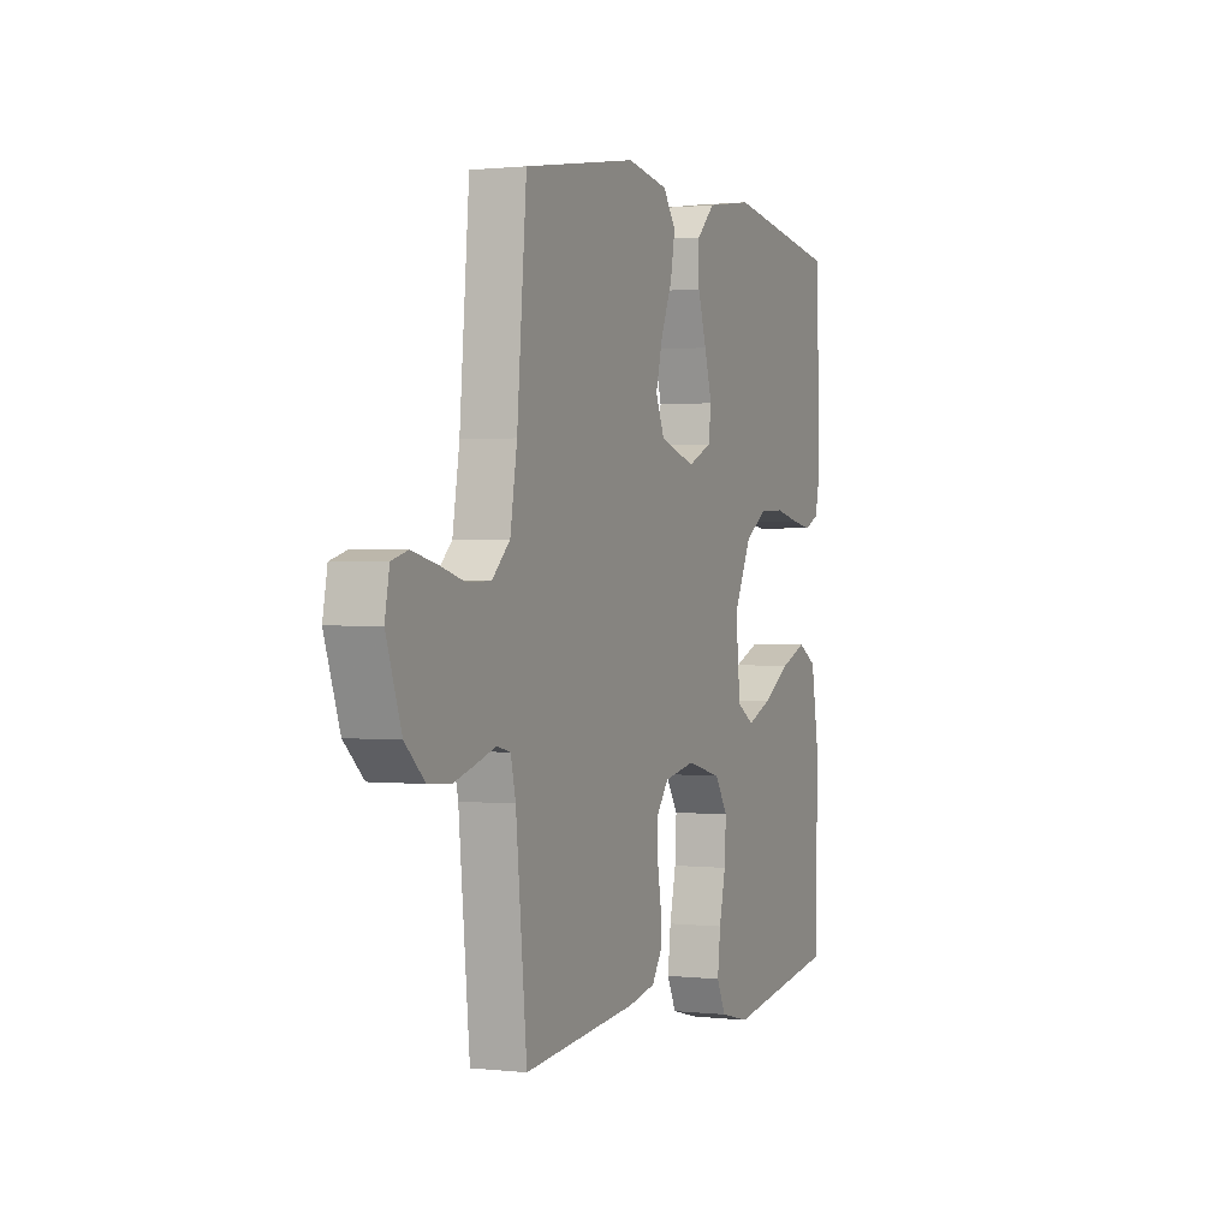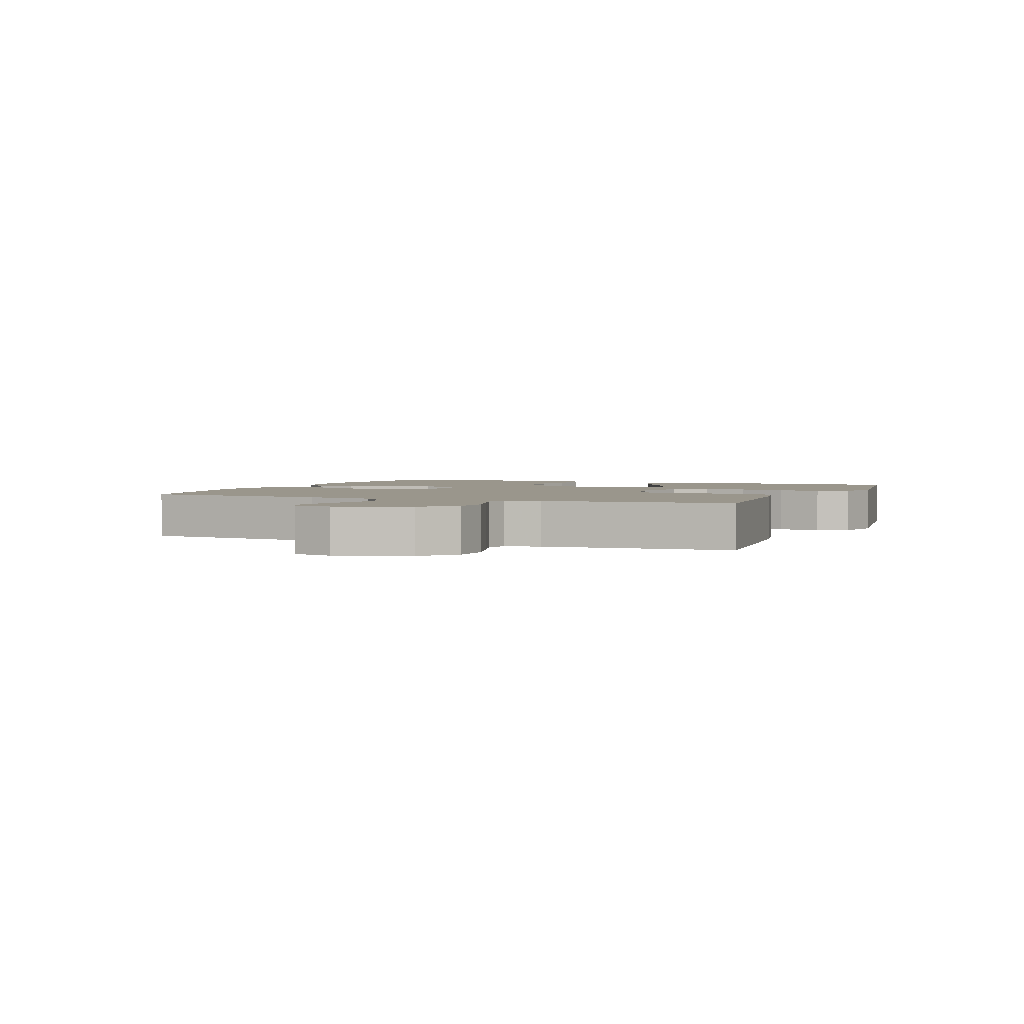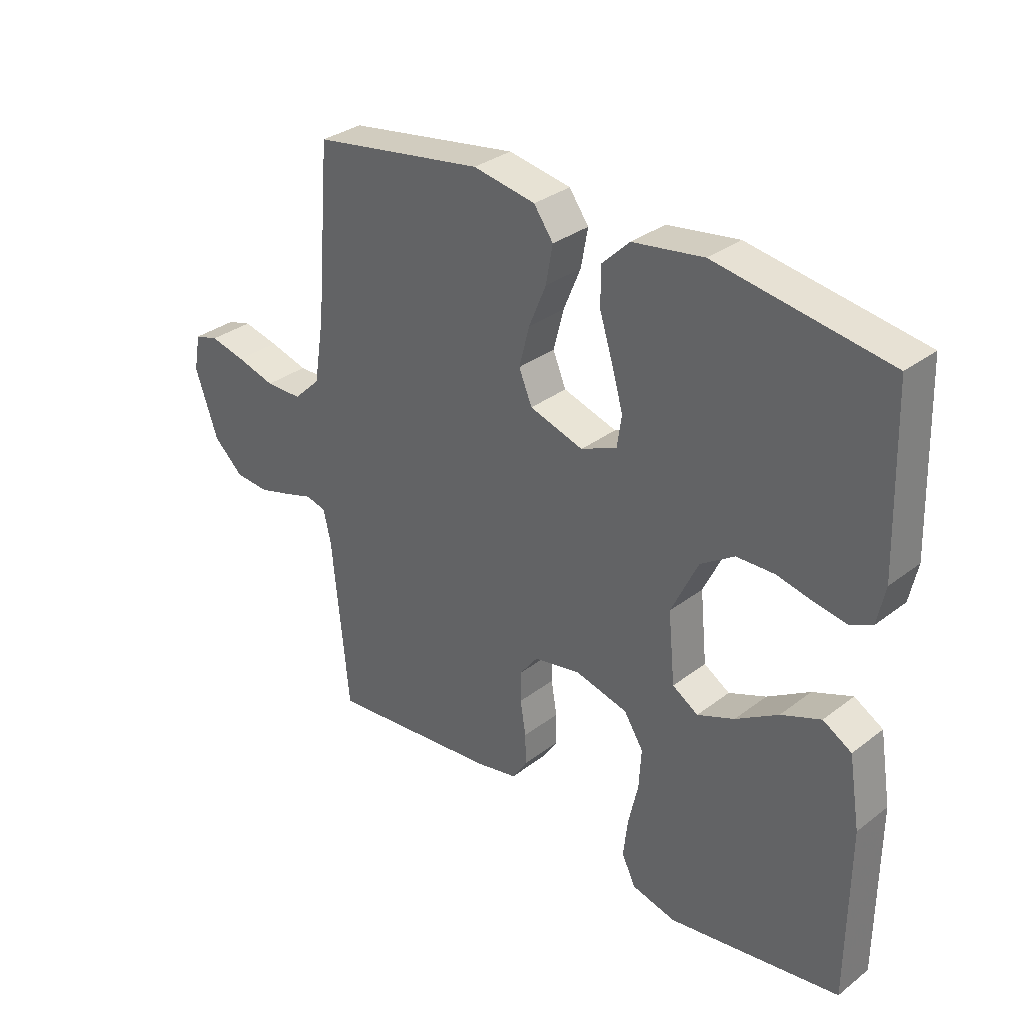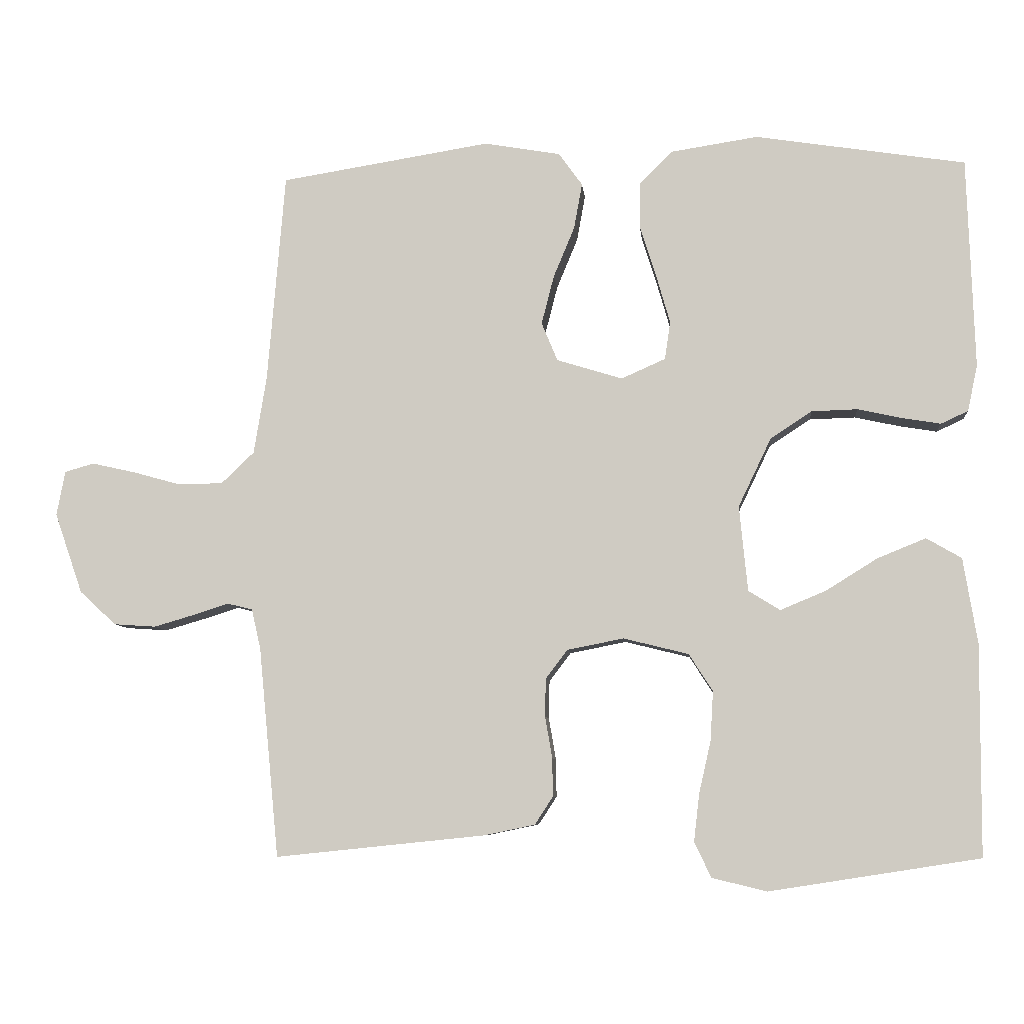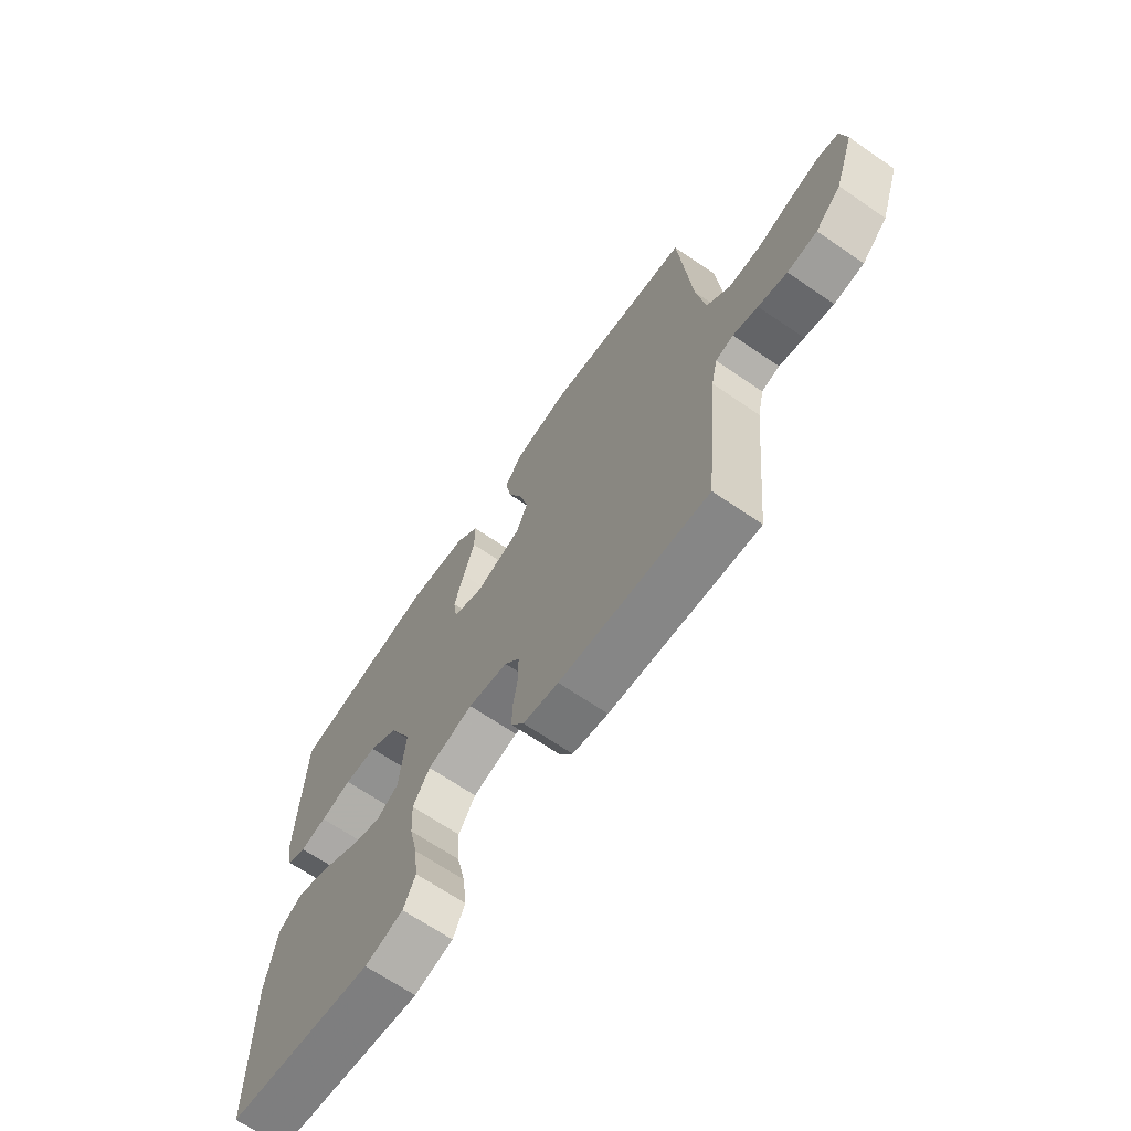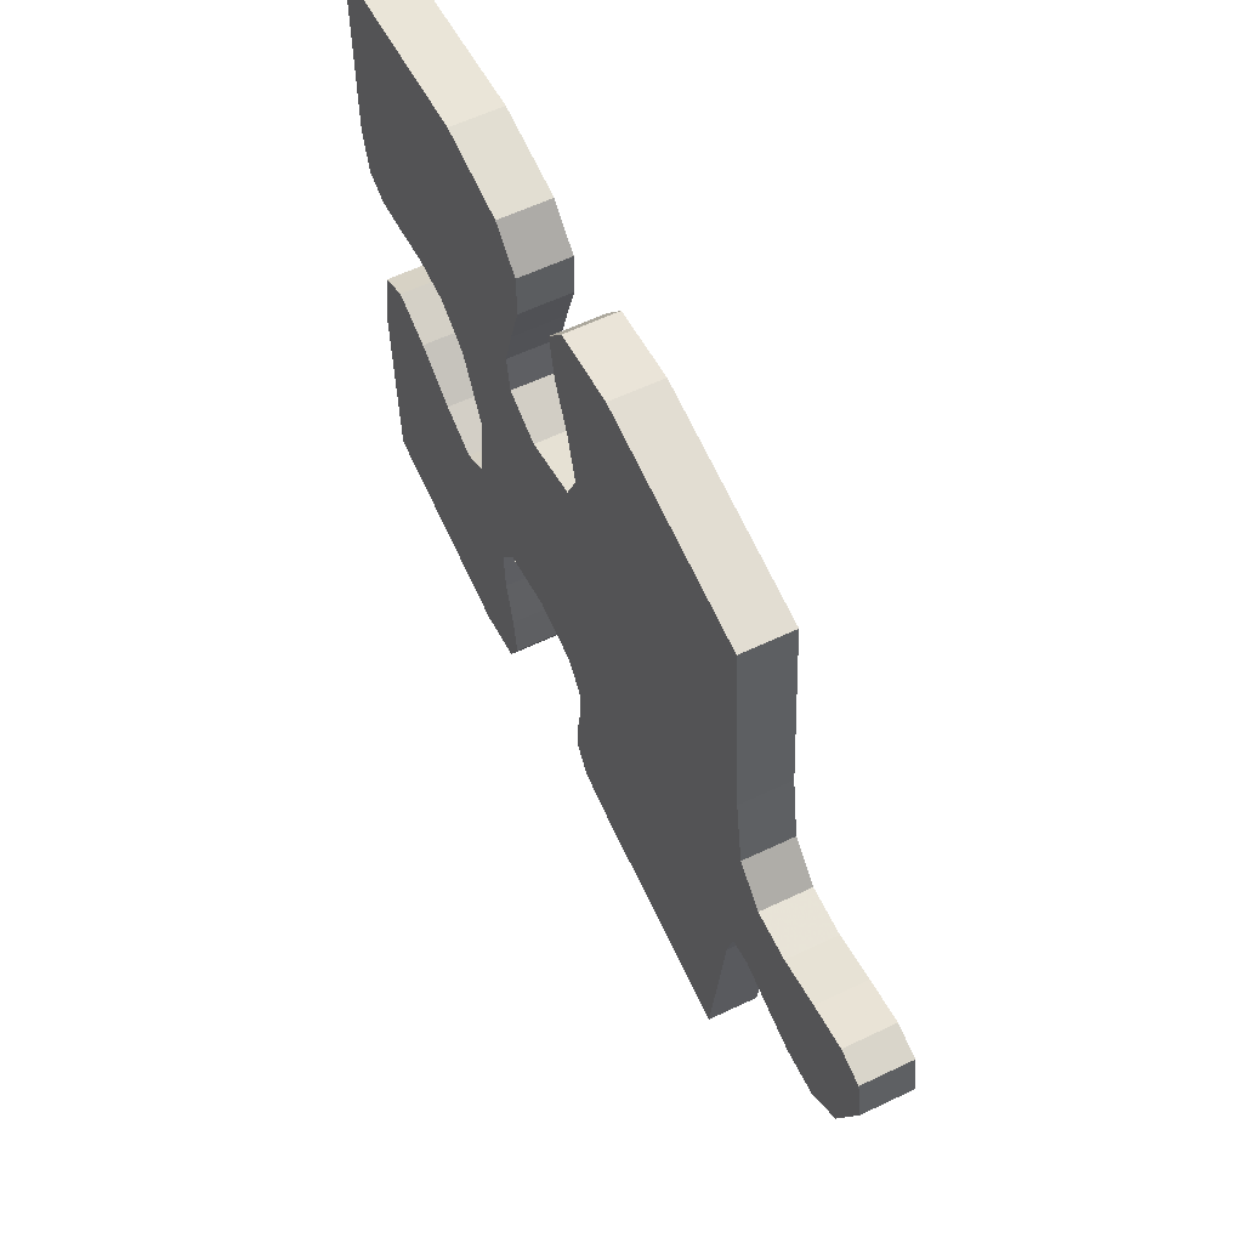
<metadata>
{"format":"obj","ext":"obj","renderer":"f3d","projection":"perspective","resolution":1024,"background":"white","views":[{"elev":0.9,"azim":112.8,"up":"+Z"},{"elev":2.5,"azim":112.6,"up":"+Y"},{"elev":32.3,"azim":-136.7,"up":"+Z"},{"elev":-7.4,"azim":-174.6,"up":"+Z"},{"elev":-67.4,"azim":55.6,"up":"+Z"},{"elev":60.8,"azim":64.2,"up":"+Z"}]}
</metadata>
<code>
v -0.5 0.07 0.5
v -0.2 0.07 0.547
v -0.076 0.07 0.528
v -0.028 0.07 0.481
v -0.028 0.07 0.415
v -0.051 0.07 0.342
v -0.071 0.07 0.272
v -0.063 0.07 0.218
v 0 0.07 0.19
v 0.094 0.07 0.219
v 0.117 0.07 0.274
v 0.099 0.07 0.344
v 0.069 0.07 0.416
v 0.057 0.07 0.482
v 0.091 0.07 0.529
v 0.2 0.07 0.548
v 0.5 0.07 0.5
v 0.525 0.07 0.2
v 0.543 0.07 0.089
v 0.59 0.07 0.044
v 0.654 0.07 0.043
v 0.722 0.07 0.062
v 0.784 0.07 0.076
v 0.826 0.07 0.064
v 0.838 0.07 0
v 0.798 0.07 -0.115
v 0.746 0.07 -0.163
v 0.686 0.07 -0.167
v 0.628 0.07 -0.15
v 0.578 0.07 -0.134
v 0.542 0.07 -0.143
v 0.529 0.07 -0.2
v 0.5 0.07 -0.5
v 0.2 0.07 -0.469
v 0.128 0.07 -0.454
v 0.102 0.07 -0.414
v 0.103 0.07 -0.36
v 0.113 0.07 -0.3
v 0.112 0.07 -0.246
v 0.081 0.07 -0.205
v 0 0.07 -0.189
v -0.093 0.07 -0.212
v -0.127 0.07 -0.265
v -0.123 0.07 -0.335
v -0.106 0.07 -0.41
v -0.098 0.07 -0.478
v -0.122 0.07 -0.528
v -0.2 0.07 -0.547
v -0.5 0.07 -0.5
v -0.502 0.07 -0.2
v -0.482 0.07 -0.078
v -0.432 0.07 -0.049
v -0.363 0.07 -0.077
v -0.289 0.07 -0.123
v -0.224 0.07 -0.15
v -0.179 0.07 -0.122
v -0.167 0.07 0
v -0.214 0.07 0.098
v -0.273 0.07 0.137
v -0.339 0.07 0.139
v -0.403 0.07 0.125
v -0.457 0.07 0.116
v -0.496 0.07 0.134
v -0.51 0.07 0.2
v -0.5 0 0.5
v -0.2 0 0.547
v -0.076 0 0.528
v -0.028 0 0.481
v -0.028 0 0.415
v -0.051 0 0.342
v -0.071 0 0.272
v -0.063 0 0.218
v 0 0 0.19
v 0.094 0 0.219
v 0.117 0 0.274
v 0.099 0 0.344
v 0.069 0 0.416
v 0.057 0 0.482
v 0.091 0 0.529
v 0.2 0 0.548
v 0.5 0 0.5
v 0.525 0 0.2
v 0.543 0 0.089
v 0.59 0 0.044
v 0.654 0 0.043
v 0.722 0 0.062
v 0.784 0 0.076
v 0.826 0 0.064
v 0.838 0 0
v 0.798 0 -0.115
v 0.746 0 -0.163
v 0.686 0 -0.167
v 0.628 0 -0.15
v 0.578 0 -0.134
v 0.542 0 -0.143
v 0.529 0 -0.2
v 0.5 0 -0.5
v 0.2 0 -0.469
v 0.128 0 -0.454
v 0.102 0 -0.414
v 0.103 0 -0.36
v 0.113 0 -0.3
v 0.112 0 -0.246
v 0.081 0 -0.205
v 0 0 -0.189
v -0.093 0 -0.212
v -0.127 0 -0.265
v -0.123 0 -0.335
v -0.106 0 -0.41
v -0.098 0 -0.478
v -0.122 0 -0.528
v -0.2 0 -0.547
v -0.5 0 -0.5
v -0.502 0 -0.2
v -0.482 0 -0.078
v -0.432 0 -0.049
v -0.363 0 -0.077
v -0.289 0 -0.123
v -0.224 0 -0.15
v -0.179 0 -0.122
v -0.167 0 0
v -0.214 0 0.098
v -0.273 0 0.137
v -0.339 0 0.139
v -0.403 0 0.125
v -0.457 0 0.116
v -0.496 0 0.134
v -0.51 0 0.2
f 4 5 6
f 3 4 6
f 2 3 6
f 1 2 6
f 64 1 6
f 63 64 6
f 62 63 6
f 61 62 6
f 60 61 6
f 59 60 6 7
f 58 59 7 8
f 57 58 8 9
f 56 57 9 10
f 52 53 54
f 51 52 54
f 50 51 54
f 49 50 54
f 48 49 54
f 47 48 54
f 46 47 54
f 45 46 54
f 44 45 54
f 43 44 54 55
f 42 43 55 56
f 36 37 38
f 35 36 38
f 34 35 38
f 33 34 38
f 32 33 38
f 31 32 38 39
f 30 31 39 40
f 28 29 30
f 27 28 30
f 26 27 30
f 25 26 30
f 24 25 30
f 23 24 30
f 22 23 30
f 21 22 30
f 30 40 41
f 21 30 41
f 20 21 41
f 16 17 18
f 15 16 18
f 14 15 18
f 13 14 18
f 12 13 18
f 11 12 18 19
f 19 20 41
f 11 19 41
f 10 11 41
f 10 41 42 56
f 70 69 68
f 70 68 67
f 70 67 66
f 70 66 65
f 70 65 128
f 70 128 127
f 70 127 126
f 70 126 125
f 70 125 124
f 71 70 124 123
f 72 71 123 122
f 73 72 122 121
f 74 73 121 120
f 118 117 116
f 118 116 115
f 118 115 114
f 118 114 113
f 118 113 112
f 118 112 111
f 118 111 110
f 118 110 109
f 118 109 108
f 119 118 108 107
f 120 119 107 106
f 102 101 100
f 102 100 99
f 102 99 98
f 102 98 97
f 102 97 96
f 103 102 96 95
f 104 103 95 94
f 94 93 92
f 94 92 91
f 94 91 90
f 94 90 89
f 94 89 88
f 94 88 87
f 94 87 86
f 94 86 85
f 105 104 94
f 105 94 85
f 105 85 84
f 82 81 80
f 82 80 79
f 82 79 78
f 82 78 77
f 82 77 76
f 83 82 76 75
f 105 84 83
f 105 83 75
f 105 75 74
f 120 106 105 74
f 1 65 66 2
f 2 66 67 3
f 3 67 68 4
f 4 68 69 5
f 5 69 70 6
f 6 70 71 7
f 7 71 72 8
f 8 72 73 9
f 9 73 74 10
f 10 74 75 11
f 11 75 76 12
f 12 76 77 13
f 13 77 78 14
f 14 78 79 15
f 15 79 80 16
f 16 80 81 17
f 17 81 82 18
f 18 82 83 19
f 19 83 84 20
f 20 84 85 21
f 21 85 86 22
f 22 86 87 23
f 23 87 88 24
f 24 88 89 25
f 25 89 90 26
f 26 90 91 27
f 27 91 92 28
f 28 92 93 29
f 29 93 94 30
f 30 94 95 31
f 31 95 96 32
f 32 96 97 33
f 33 97 98 34
f 34 98 99 35
f 35 99 100 36
f 36 100 101 37
f 37 101 102 38
f 38 102 103 39
f 39 103 104 40
f 40 104 105 41
f 41 105 106 42
f 42 106 107 43
f 43 107 108 44
f 44 108 109 45
f 45 109 110 46
f 46 110 111 47
f 47 111 112 48
f 48 112 113 49
f 49 113 114 50
f 50 114 115 51
f 51 115 116 52
f 52 116 117 53
f 53 117 118 54
f 54 118 119 55
f 55 119 120 56
f 56 120 121 57
f 57 121 122 58
f 58 122 123 59
f 59 123 124 60
f 60 124 125 61
f 61 125 126 62
f 62 126 127 63
f 63 127 128 64
f 64 128 65 1

</code>
